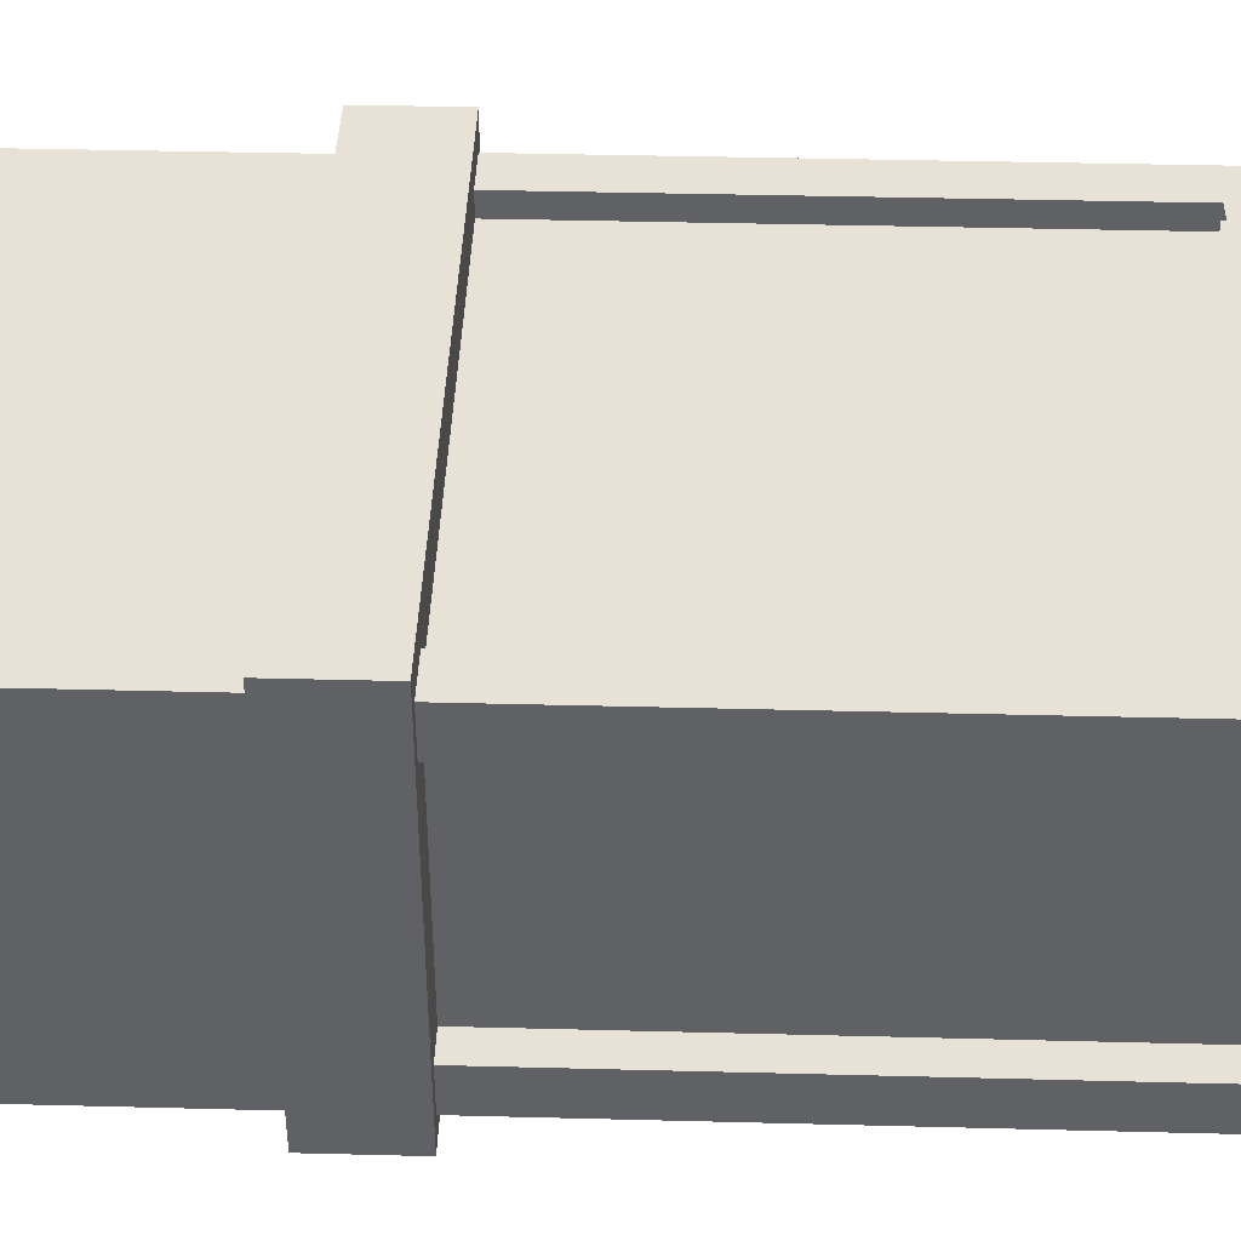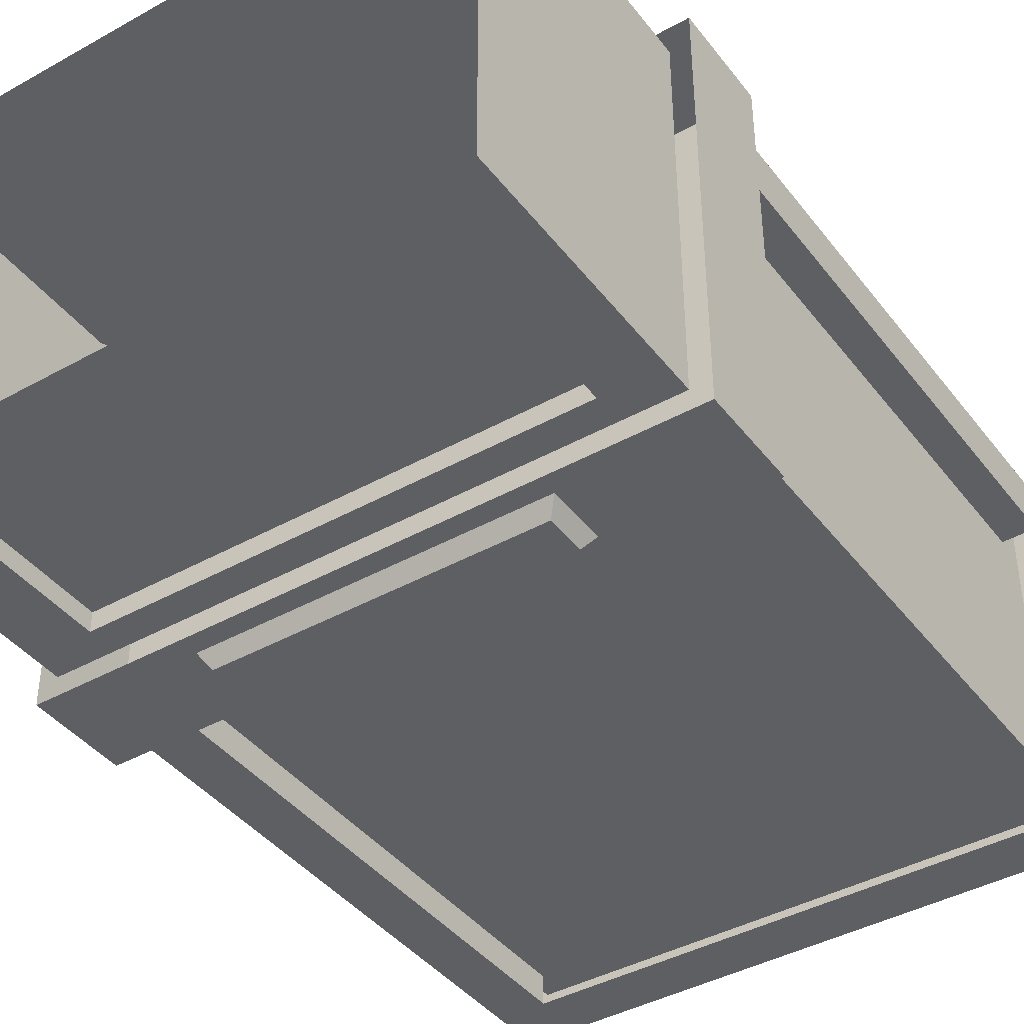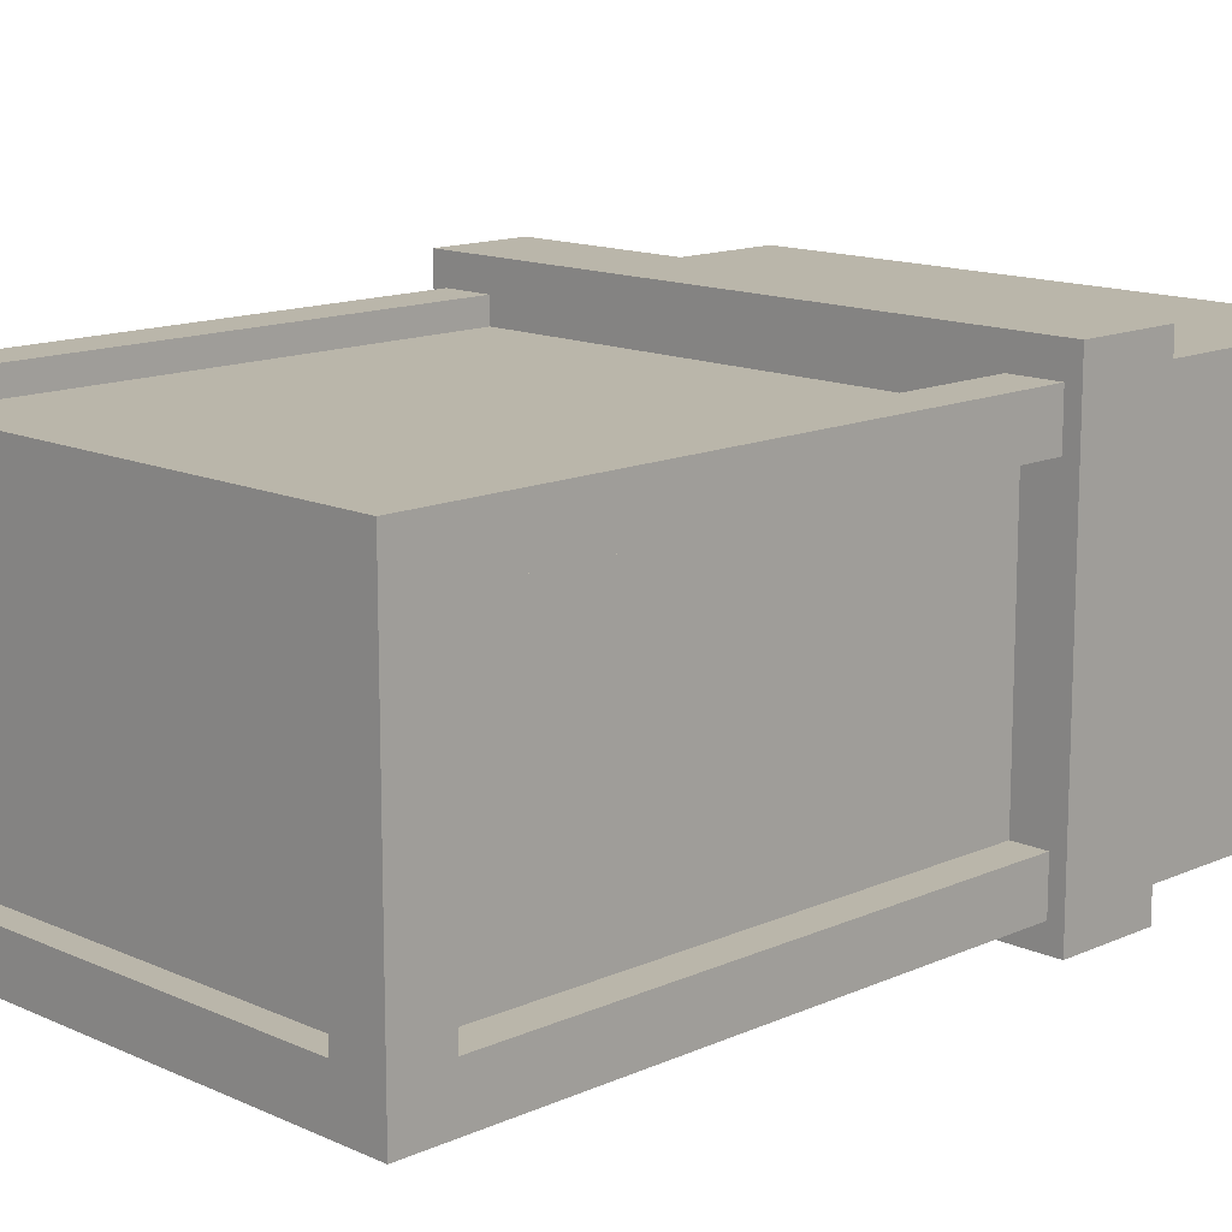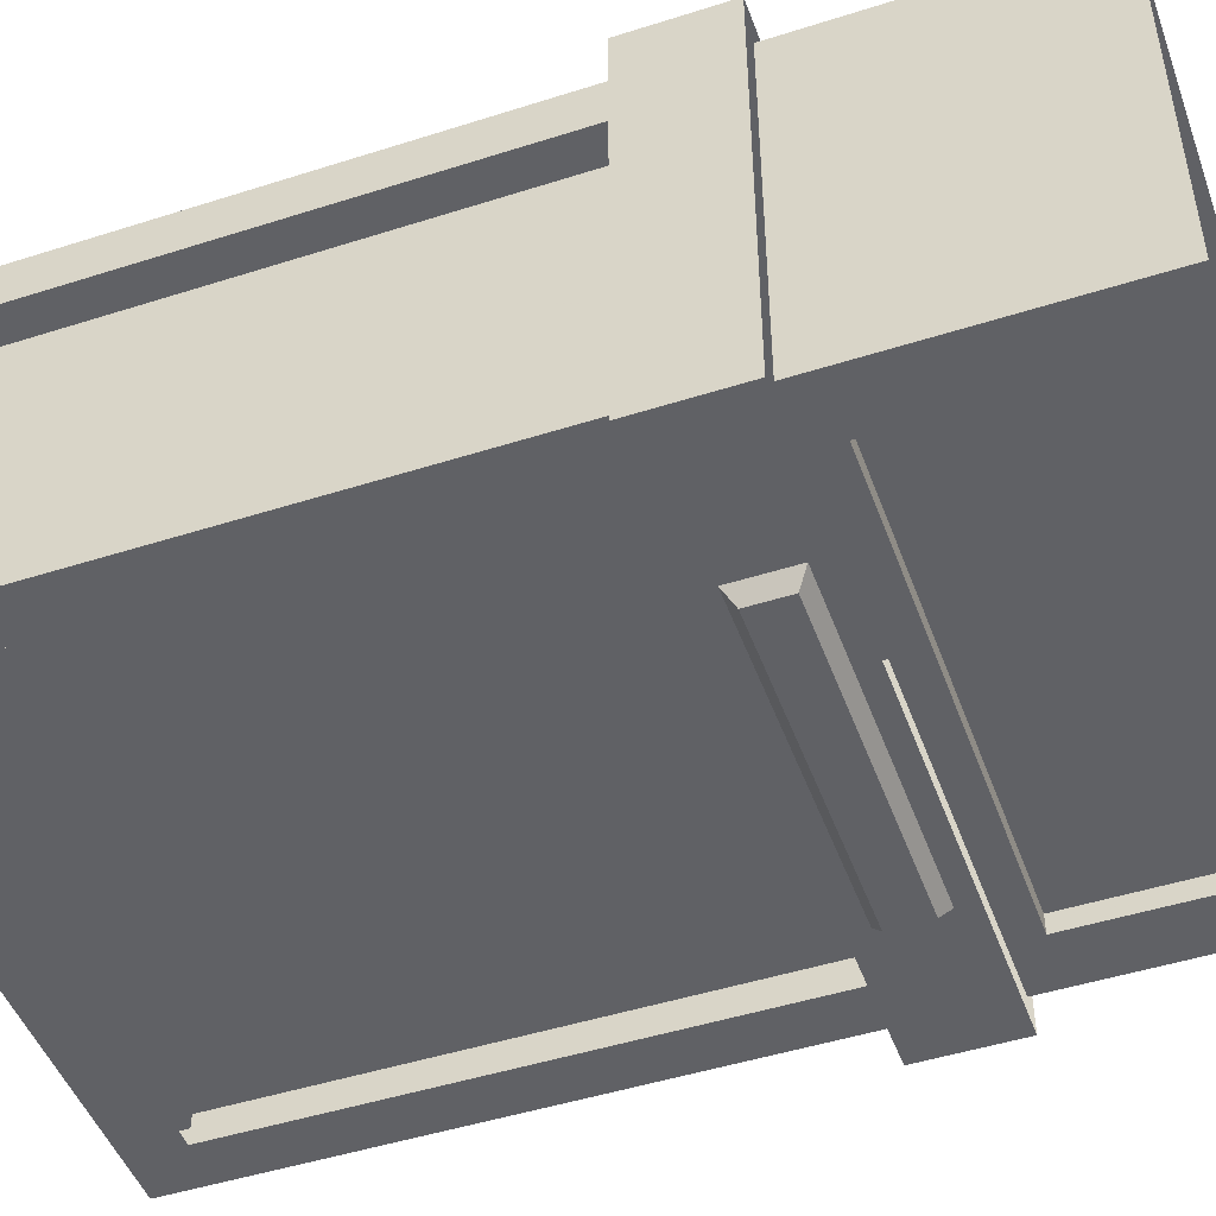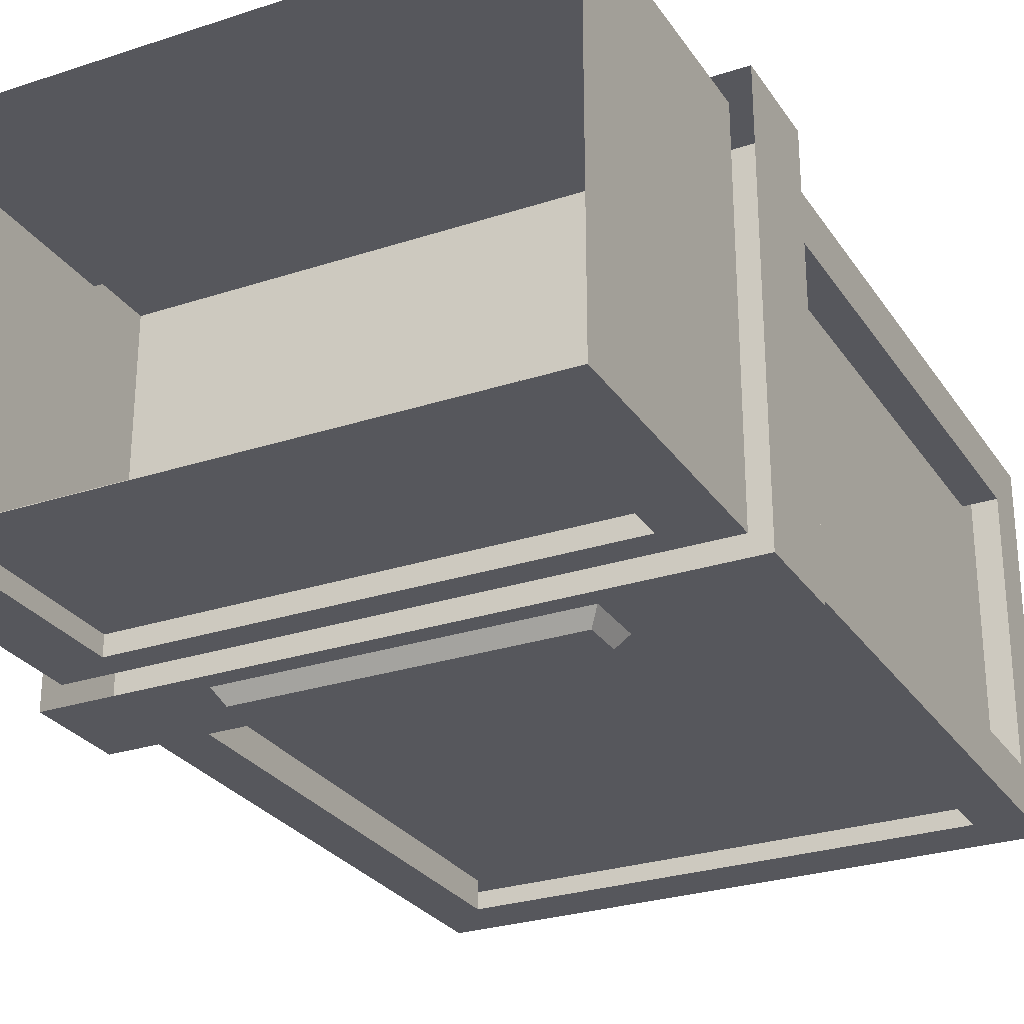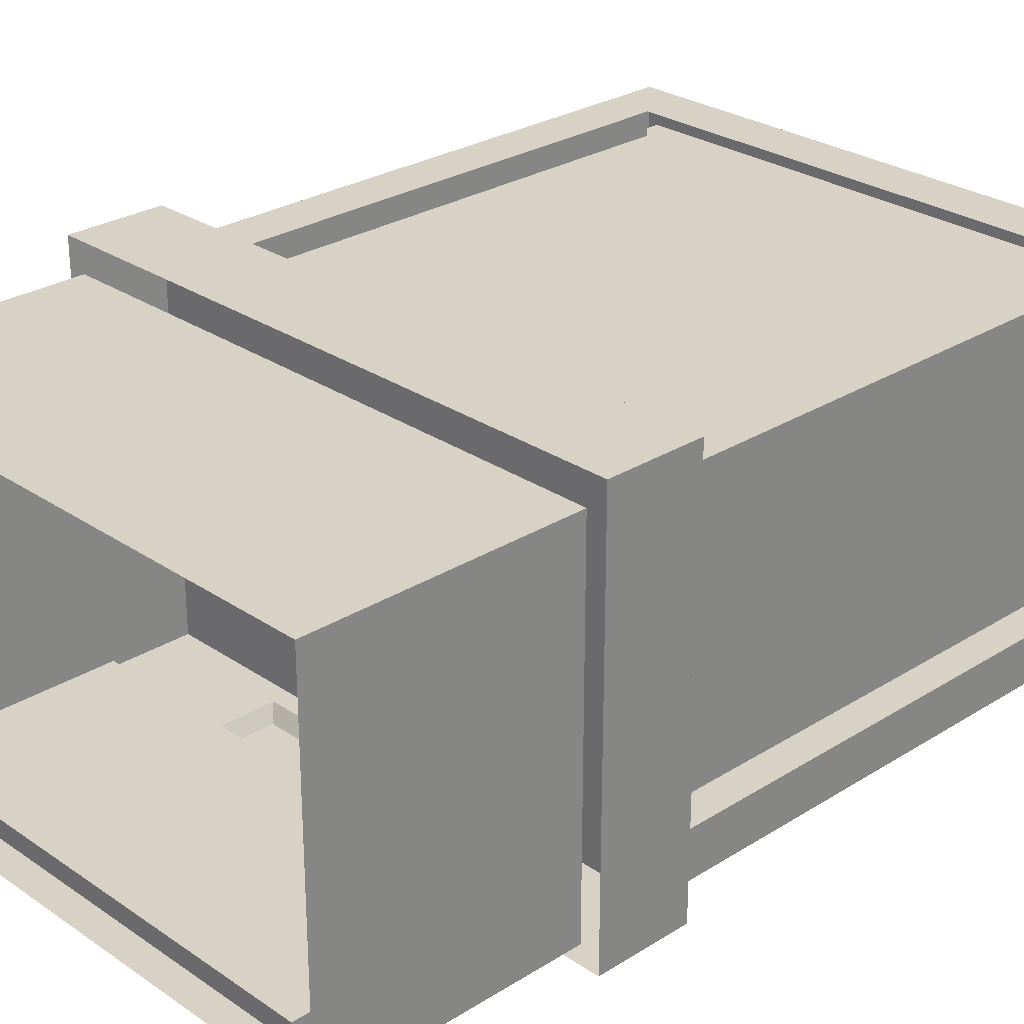
<metadata>
{"format":"obj","ext":"obj","renderer":"f3d","projection":"perspective","resolution":1024,"background":"white","views":[{"elev":40.5,"azim":-88.2,"up":"+Z"},{"elev":-41.4,"azim":-145.9,"up":"+Z"},{"elev":13.8,"azim":45.2,"up":"+Z"},{"elev":-48.0,"azim":109.7,"up":"+Z"},{"elev":-27.5,"azim":-153.2,"up":"+Z"},{"elev":27.4,"azim":-133.9,"up":"+Z"}]}
</metadata>
<code>
v -0.04688 -1.047 0.2812
v 0.0625 -1.047 0.2812
v 0.0625 -1 0.2812
v -0.04688 -1 0.2812
v -0.07031 -1.047 0.1406
v -0.07031 -1 0.1484
v 0.09375 -1 0.1484
v 0.09375 -1.047 0.1406
v 0.01562 -0.9688 0.09375
v 0.007812 -1.031 0.05469
v -0.03906 -0.9766 0.09375
v 0.01562 -0.9688 0.1094
v 0.04688 -1 0.1094
v 0.04688 -1 0.09375
v 0.0625 -1.055 0.09375
v 0.02344 -1.094 0.09375
v -0.02344 -1.102 0.09375
v -0.0625 -1.07 0.09375
v -0.0625 -1.016 0.09375
v -0.03906 -0.9766 0.1094
v -0.02344 -0.875 0.125
v 0.09375 -0.9141 0.125
v 0.1406 -1.008 0.125
v 0.0625 -1.055 0.1094
v 0.02344 -1.094 0.1094
v -0.02344 -1.102 0.1094
v -0.0625 -1.07 0.1094
v -0.0625 -1.016 0.1094
v -0.125 -0.9453 0.125
v -0.07031 -0.625 0.1562
v 0.2578 -0.6797 0.1562
v 0.4141 -0.9531 0.1562
v 0.3438 -1.258 0.1562
v 0.125 -1.109 0.125
v 0.03906 -1.164 0.125
v -0.07812 -1.156 0.125
v -0.1484 -1.055 0.125
v -0.3281 -0.7969 0.1562
v -0.07031 -0.625 0.1875
v 0.2578 -0.6797 0.1875
v 0.4141 -0.9531 0.1875
v 0.3438 -1.258 0.1875
v 0.09375 -1.414 0.1875
v 0.09375 -1.414 0.1562
v -0.2344 -1.352 0.1562
v -0.3828 -1.094 0.1562
v -0.3281 -0.7969 0.1875
v 0.007812 -1.031 0.1641
v -0.2344 -1.352 0.1875
v -0.3828 -1.094 0.1875
v -0.3984 -1.43 -0.1406
v -0.4766 -1.43 -0.1406
v -0.4766 -0.5781 -0.1406
v -0.3984 -0.5781 -0.1406
v -0.3984 -1.43 -0.0625
v -0.3984 -0.5781 -0.0625
v -0.4766 -1.43 -0.0625
v -0.4766 -0.5781 -0.0625
v -0.4766 -1.516 -0.1406
v -0.4766 -1.516 -0.0625
v -0.4766 -1.516 0.3672
v -0.4766 -1.43 0.3672
v -0.4766 -1.43 0.4453
v -0.4766 -0.5781 0.4453
v -0.4766 -0.5781 0.3672
v -0.3984 -1.43 0.3672
v -0.3984 -0.5781 0.3672
v -0.3984 -1.43 0.4453
v -0.3984 -0.5781 0.4453
v -0.4766 -1.516 0.4453
v -0.3984 -1.516 0.4453
v 0.3984 -1.516 0.4453
v 0.3984 -1.43 0.4453
v 0.4766 -1.43 0.4453
v 0.4766 -0.5781 0.4453
v 0.3984 -0.5781 0.4453
v 0.3984 -1.43 0.3672
v 0.3984 -0.5781 0.3672
v 0.4766 -1.43 0.3672
v 0.4766 -0.5781 0.3672
v 0.4766 -1.516 0.4453
v 0.4766 -1.516 0.3672
v 0.4766 -1.516 -0.0625
v 0.4766 -1.43 -0.0625
v 0.4766 -1.43 -0.1406
v 0.4766 -0.5781 -0.1406
v 0.4766 -0.5781 -0.0625
v 0.3984 -1.43 -0.0625
v 0.3984 -0.5781 -0.0625
v 0.3984 -1.43 -0.1406
v 0.3984 -0.5781 -0.1406
v 0.4766 -1.516 -0.1406
v 0.3984 -1.516 -0.1406
v -0.3984 -1.516 -0.1406
v -0.3984 -1.516 -0.0625
v -0.3984 -1.516 0.3672
v -0.4688 -0.4219 0.4453
v 0.4688 -0.4219 0.4453
v 0.4688 0 0.4453
v -0.4688 0 0.4453
v -0.4688 -0.4219 -0.1484
v -0.4688 0 -0.1484
v -0.375 -0.04688 -0.1484
v -0.375 -0.375 -0.1484
v 0.4688 -0.4219 -0.1484
v 0.375 -0.375 -0.1484
v 0.4688 0 -0.1484
v 0.5 -0.5781 0.4922
v -0.5 -0.5781 0.4922
v -0.5 -0.5781 -0.1797
v 0.5 -0.5781 -0.1797
v 0.5 -0.4219 -0.1797
v 0.5 -0.4219 0.4922
v -0.5 -0.4219 0.4922
v -0.5 -0.4219 -0.1797
v -0.2656 -0.4531 -0.1797
v -0.2656 -0.5469 -0.1797
v 0.2656 -0.5469 -0.1797
v 0.2656 -0.4531 -0.1797
v 0.25 -0.4688 -0.2031
v -0.25 -0.4688 -0.2031
v -0.25 -0.5312 -0.2031
v 0.25 -0.5312 -0.2031
v 0.375 -0.375 -0.1172
v -0.375 -0.375 -0.1172
v -0.375 -0.04688 -0.1172
v 0.375 -0.04688 -0.1172
v 0.375 -0.04688 -0.1484
v 0.4219 -1.477 0.4062
v -0.4219 -1.477 0.4062
v -0.4219 -1.477 -0.09375
v 0.4219 -1.477 -0.09375
v 0.4219 -0.5781 -0.09375
v 0.4219 -0.5781 0.4062
v -0.4219 -0.5781 0.4062
v -0.4219 -0.5781 -0.09375
v 0.3984 -1.516 -0.0625
v 0.3984 -1.516 0.3672
v -0.4297 -0.6016 0.1406
v 0.5 -0.6328 0.1406
v -0.4531 -1.422 0.1406
v 0.4375 -0.6172 0.1875
v -0.3906 -0.5938 0.1875
v 0.3984 -1.469 0.1875
v -0.04688 -1.047 0.2812
v -0.04688 -1.047 0.2812
f 1 2 3
f 1 3 4
f 1 4 5
f 1 5 6
f 1 6 4
f 4 6 5
f 7 3 2
f 7 2 8
f 7 8 3
f 3 8 2
f 9 10 11
f 9 14 10
f 10 14 15
f 10 15 16
f 10 16 17
f 10 17 18
f 10 18 19
f 10 19 11
f 9 11 12
f 9 12 13
f 9 13 14
f 11 19 20
f 11 20 12
f 13 24 14
f 14 24 15
f 15 24 25
f 15 25 16
f 16 25 26
f 16 26 17
f 17 26 27
f 17 27 18
f 18 27 28
f 18 28 19
f 19 28 20
f 30 38 39
f 30 39 40
f 30 40 31
f 31 40 41
f 31 41 32
f 32 41 42
f 32 42 33
f 33 42 43
f 33 43 44
f 38 46 47
f 38 47 39
f 43 49 44
f 44 49 45
f 45 49 50
f 45 50 46
f 46 50 47
f 12 20 21
f 12 21 22
f 12 22 13
f 13 22 23
f 13 23 24
f 20 28 29
f 20 29 21
f 21 29 30
f 21 30 31
f 21 31 22
f 22 31 32
f 22 32 23
f 23 32 33
f 23 33 34
f 23 34 24
f 24 34 25
f 25 34 35
f 25 35 26
f 26 35 36
f 26 36 27
f 27 36 37
f 27 37 28
f 28 37 29
f 29 37 38
f 29 38 30
f 33 44 34
f 34 44 35
f 35 44 45
f 35 45 36
f 36 45 46
f 36 46 37
f 37 46 38
f 39 47 48
f 39 48 40
f 40 48 41
f 41 48 42
f 42 48 43
f 43 48 49
f 47 50 48
f 48 50 49
f 51 52 53
f 51 53 54
f 62 65 66
f 66 65 67
f 68 69 63
f 68 63 70
f 68 70 71
f 68 71 72
f 68 72 73
f 73 72 74
f 73 74 75
f 73 75 76
f 77 78 79
f 79 78 80
f 90 91 85
f 90 85 92
f 90 92 93
f 90 93 94
f 90 94 51
f 51 94 52
f 52 94 59
f 97 98 99
f 97 99 100
f 101 102 103
f 101 103 104
f 101 104 105
f 105 104 106
f 105 106 107
f 108 113 109
f 109 113 114
f 110 115 116
f 110 116 117
f 110 117 111
f 111 117 118
f 111 118 112
f 112 118 119
f 112 119 115
f 115 119 116
f 124 125 126
f 124 126 127
f 124 106 125
f 125 106 104
f 128 103 102
f 128 102 107
f 128 107 106
f 85 91 86
f 63 69 64
f 72 81 74
f 95 137 55
f 96 66 77
f 96 77 138
f 55 137 88
f 51 54 55
f 55 54 56
f 66 67 68
f 68 67 69
f 79 80 74
f 79 74 81
f 79 81 82
f 79 82 83
f 79 83 84
f 84 83 85
f 84 85 86
f 84 86 87
f 105 107 98
f 98 107 99
f 108 111 112
f 108 112 113
f 125 104 126
f 126 104 103
f 74 80 75
f 83 92 85
f 95 55 66
f 95 66 96
f 55 56 57
f 57 56 58
f 84 87 88
f 88 87 89
f 59 94 95
f 59 95 60
f 60 95 96
f 60 96 61
f 61 96 71
f 61 71 70
f 108 109 110
f 108 110 111
f 124 127 128
f 124 128 106
f 126 103 127
f 127 103 128
f 83 137 93
f 83 93 92
f 81 72 138
f 81 138 82
f 82 138 137
f 82 137 83
f 95 94 93
f 95 93 137
f 96 138 71
f 71 138 72
f 57 58 52
f 57 52 59
f 57 59 60
f 57 60 61
f 57 61 62
f 62 61 63
f 62 63 64
f 62 64 65
f 73 76 77
f 77 76 78
f 88 89 90
f 90 89 91
f 61 70 63
f 52 58 53
f 97 100 101
f 101 100 102
f 109 114 110
f 110 114 115
f 88 137 138
f 88 138 77
f 116 119 120
f 116 120 121
f 118 123 119
f 119 123 120
f 116 121 117
f 117 121 122
f 117 122 118
f 118 122 123
f 120 123 121
f 121 123 122
f 129 130 131
f 129 131 132
f 129 132 133
f 129 133 134
f 129 134 130
f 130 134 135
f 130 135 131
f 131 135 136
f 131 136 132
f 132 136 133

</code>
